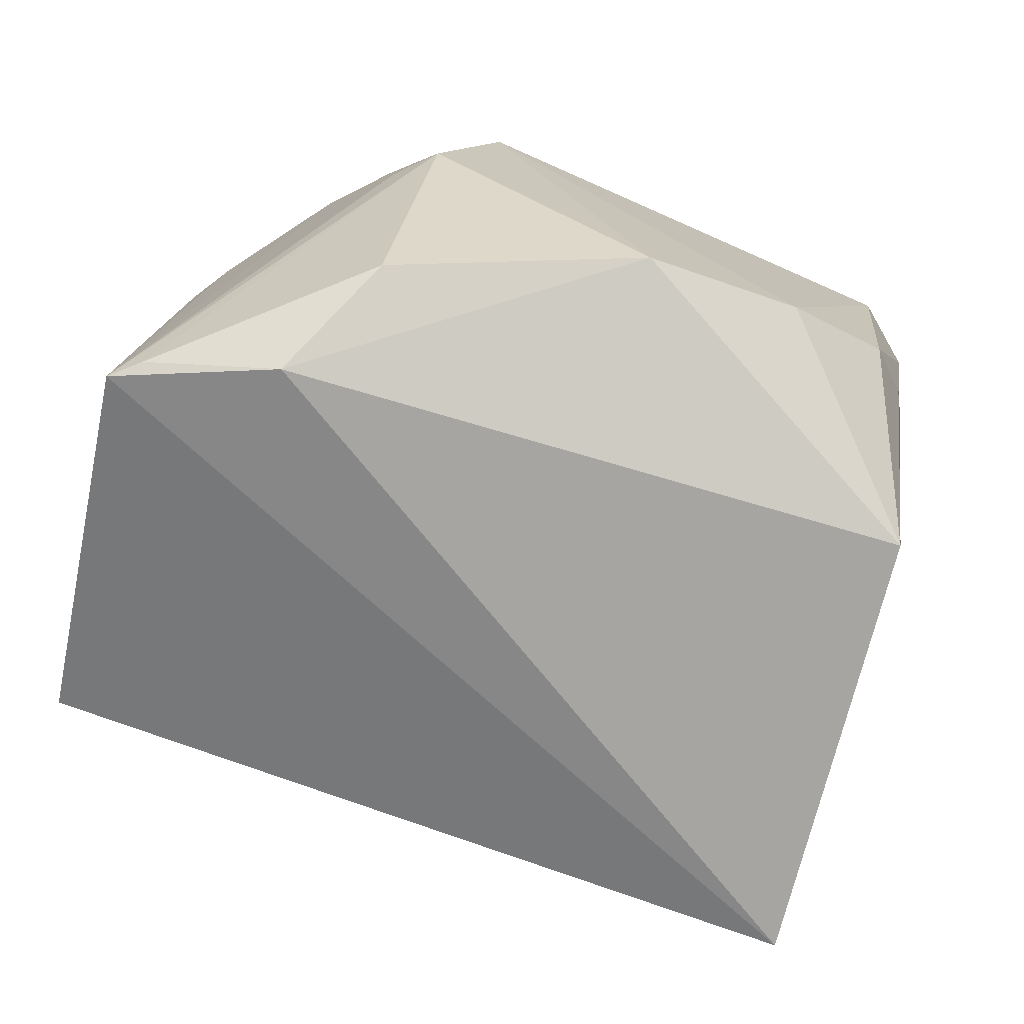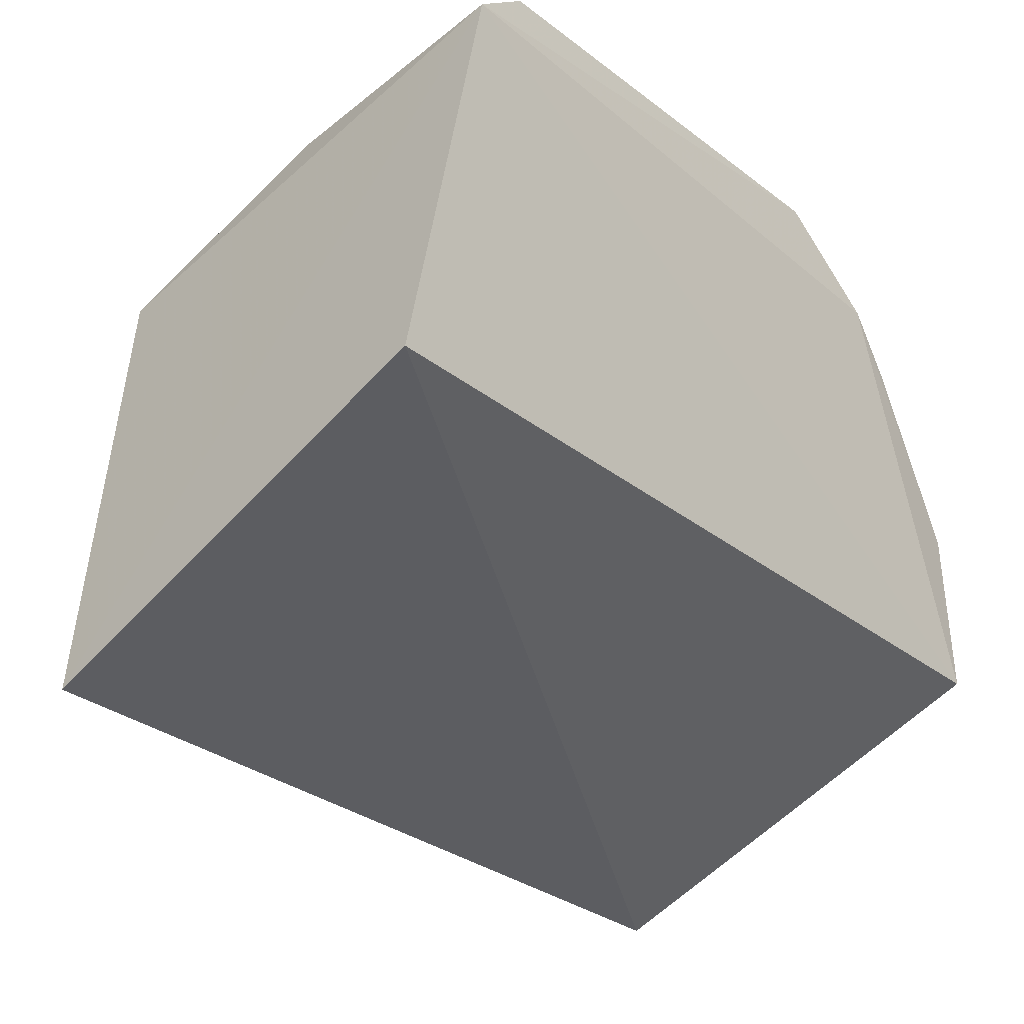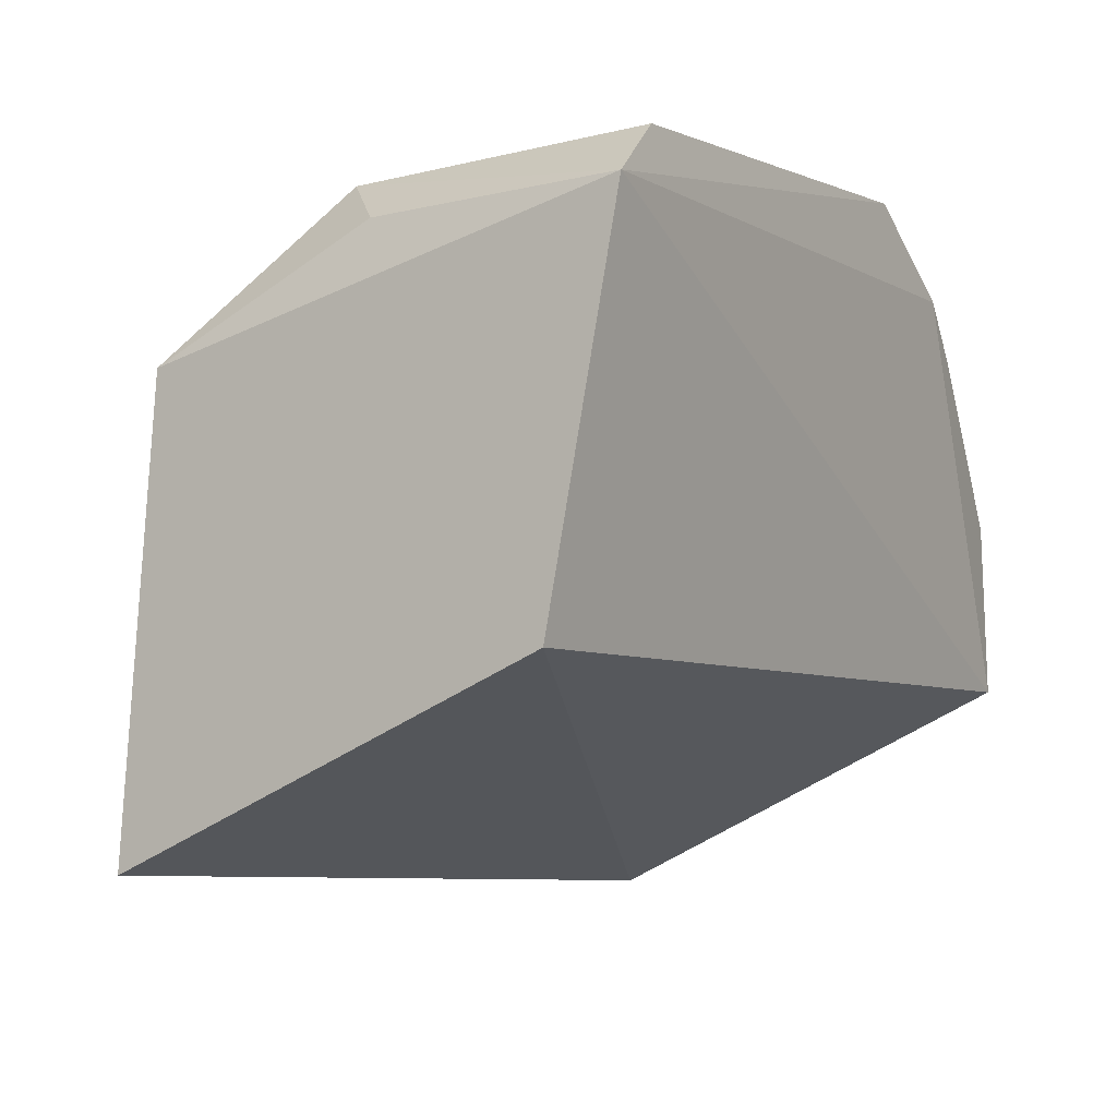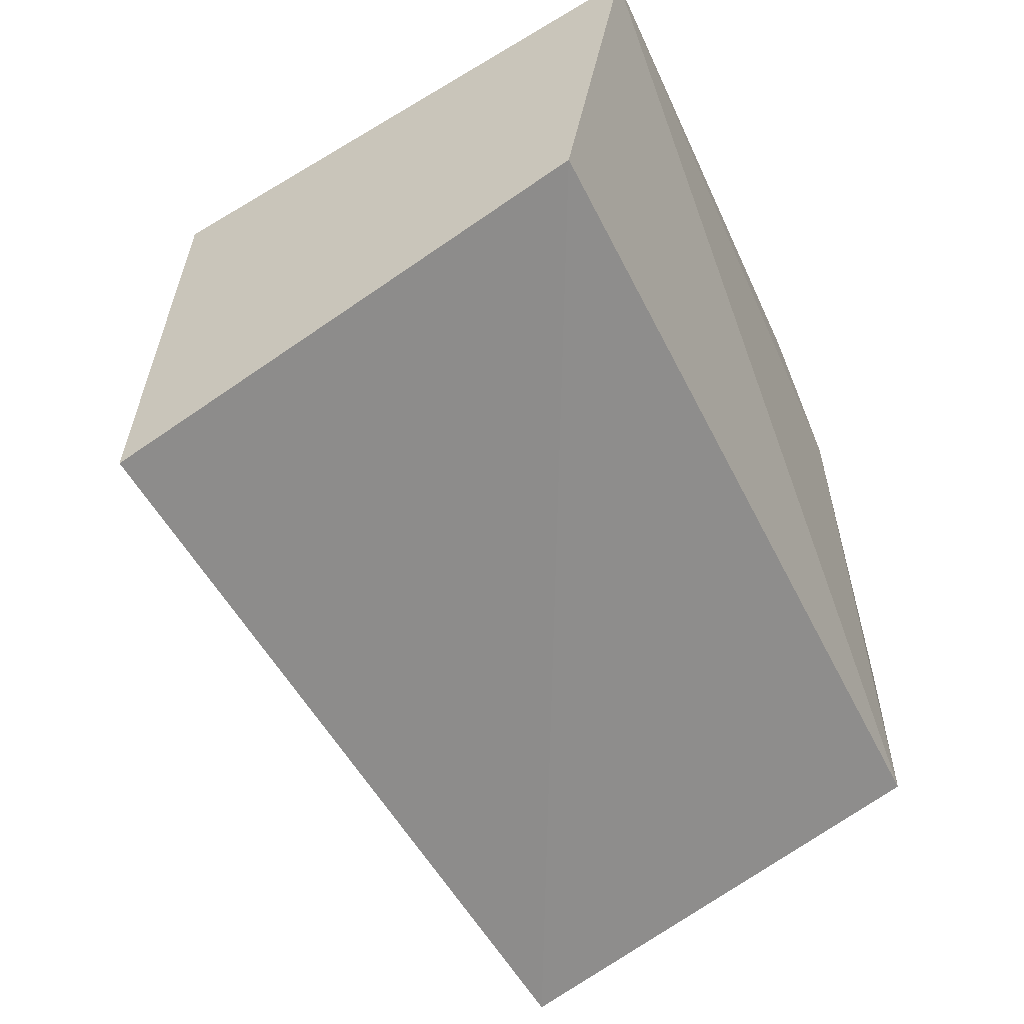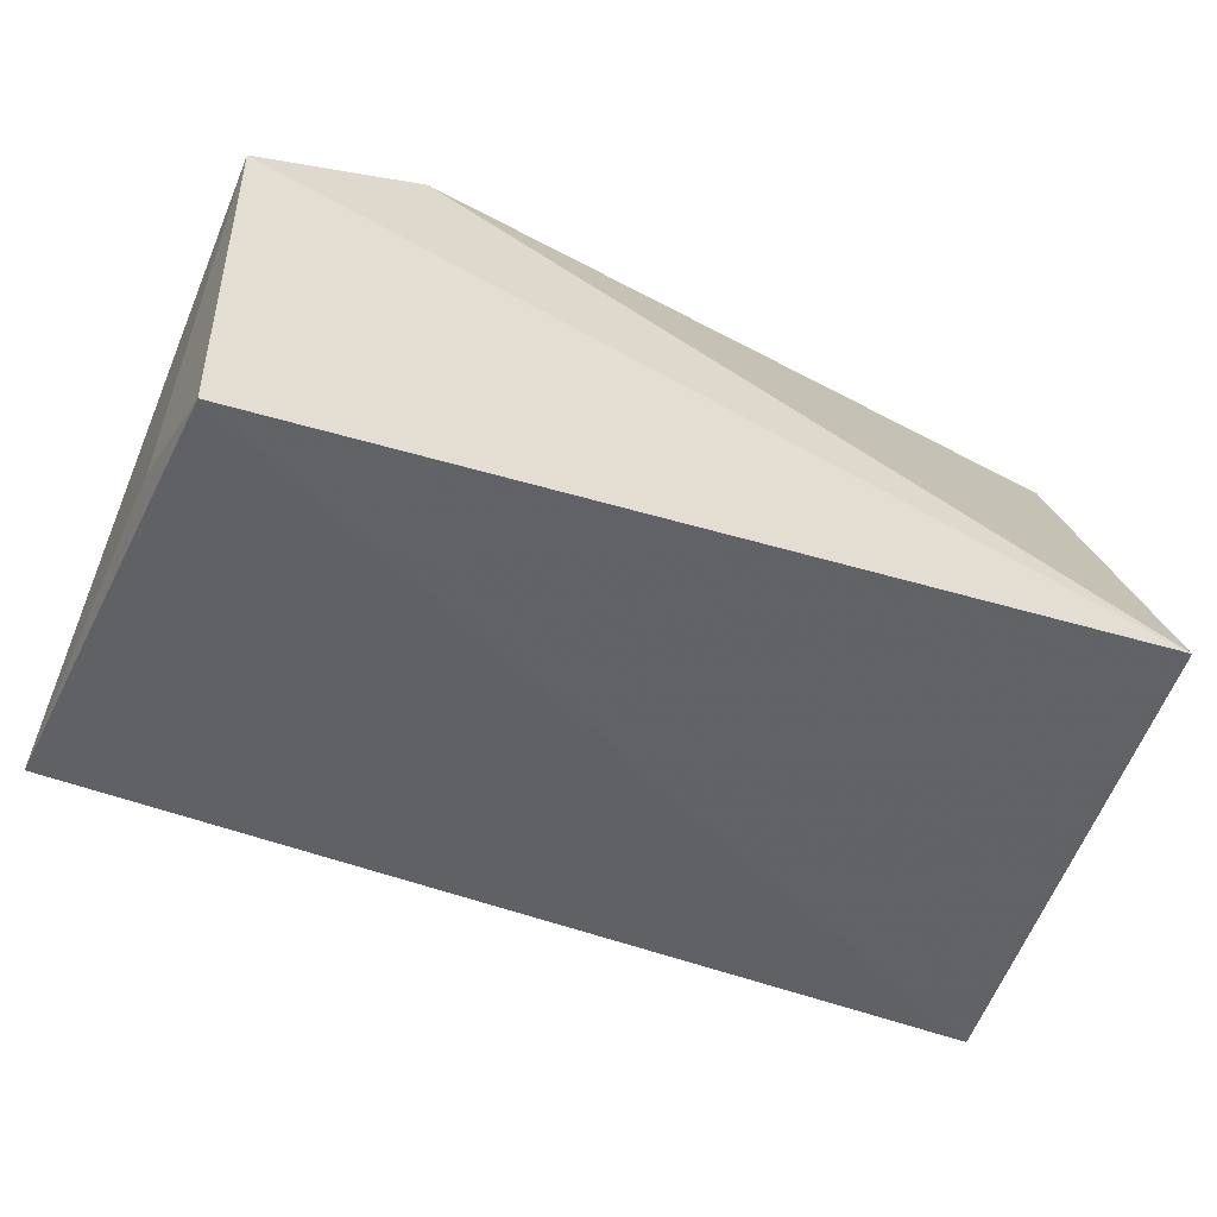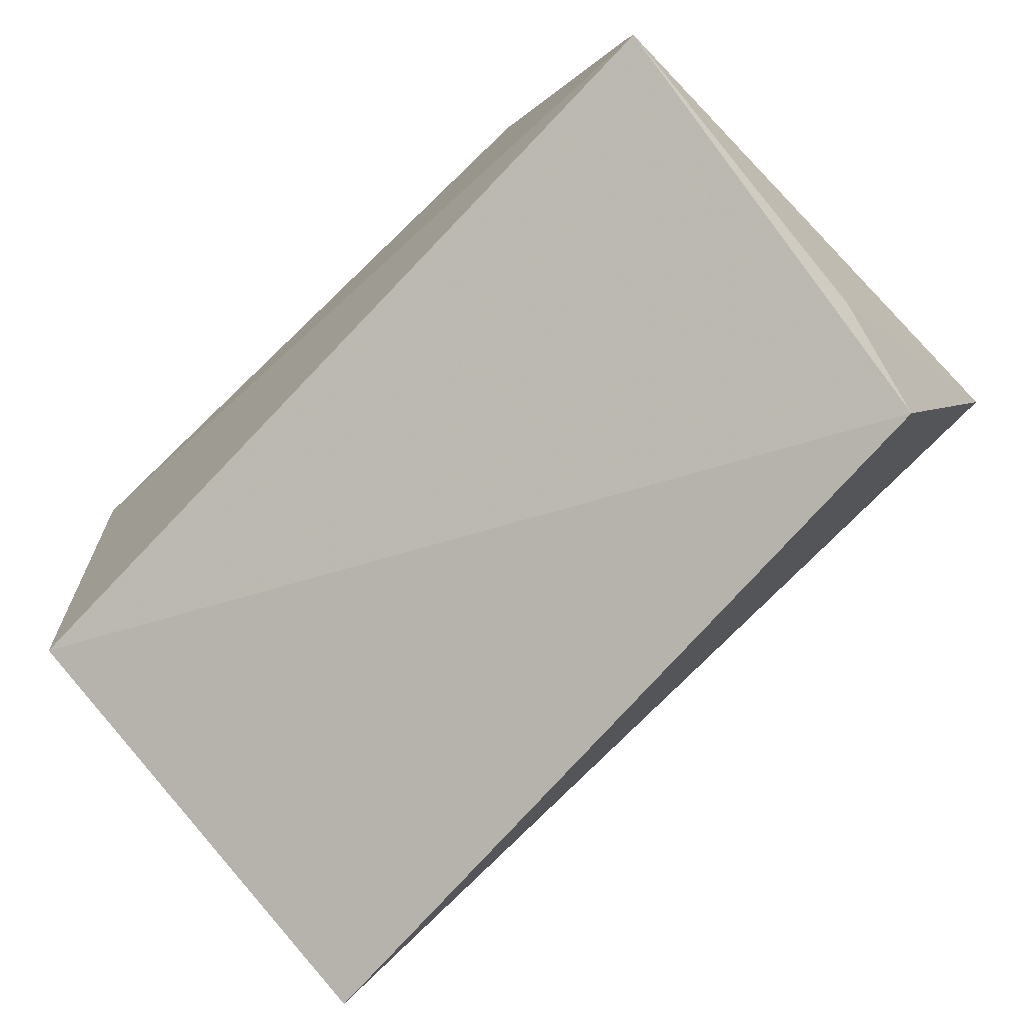
<metadata>
{"format":"obj","ext":"obj","renderer":"f3d","projection":"perspective","resolution":1024,"background":"white","views":[{"elev":-76.6,"azim":-22.5,"up":"+Y"},{"elev":-26.8,"azim":129.5,"up":"+Z"},{"elev":-2.2,"azim":120.3,"up":"+Z"},{"elev":-48.7,"azim":113.1,"up":"+Z"},{"elev":-75.6,"azim":-20.8,"up":"+Z"},{"elev":-77.3,"azim":-136.2,"up":"+Z"}]}
</metadata>
<code>
v 0.02263 0.002329 0.08557
v 0.02468 -0.02893 0.07435
v 0.02879 -0.02813 0.04552
v -0.02233 -0.02354 0.04145
v -0.01296 -0.02989 0.07852
v 0.02991 7.085e-05 0.05818
v 0.01319 -0.02279 0.08539
v -0.02562 0.002152 0.06639
v -0.01627 -0.03372 0.07076
v 0.02685 0.002841 0.08238
v 0.002624 -0.02649 0.08505
v -0.02574 0.002554 0.05522
v -0.02616 -0.03224 0.06591
v 0.02045 -0.01795 0.08455
v -0.01528 0.002866 0.08079
v -0.008447 0.002356 0.08623
v -0.02402 -0.01751 0.04768
v -0.0244 -0.03208 0.06759
v 0.02367 -0.01475 0.08198
v -0.01858 0.002588 0.07701
v -0.01239 -0.01133 0.08474
v -0.02387 0.002148 0.06937
v -0.01474 -0.01073 0.08212
f 6 3 4
f 9 3 2
f 10 2 3
f 10 3 6
f 11 2 7
f 11 9 2
f 11 5 9
f 12 6 4
f 12 10 6
f 13 4 3
f 13 3 9
f 13 8 12
f 14 7 2
f 14 10 1
f 14 1 7
f 15 12 8
f 15 10 12
f 16 11 7
f 16 7 1
f 16 1 10
f 16 10 15
f 17 13 12
f 17 12 4
f 17 4 13
f 18 13 9
f 18 9 5
f 19 14 2
f 19 2 10
f 19 10 14
f 20 15 8
f 21 16 15
f 21 5 11
f 21 11 16
f 21 18 5
f 21 13 18
f 22 20 8
f 22 8 13
f 22 13 20
f 23 20 13
f 23 13 21
f 23 21 15
f 23 15 20

</code>
